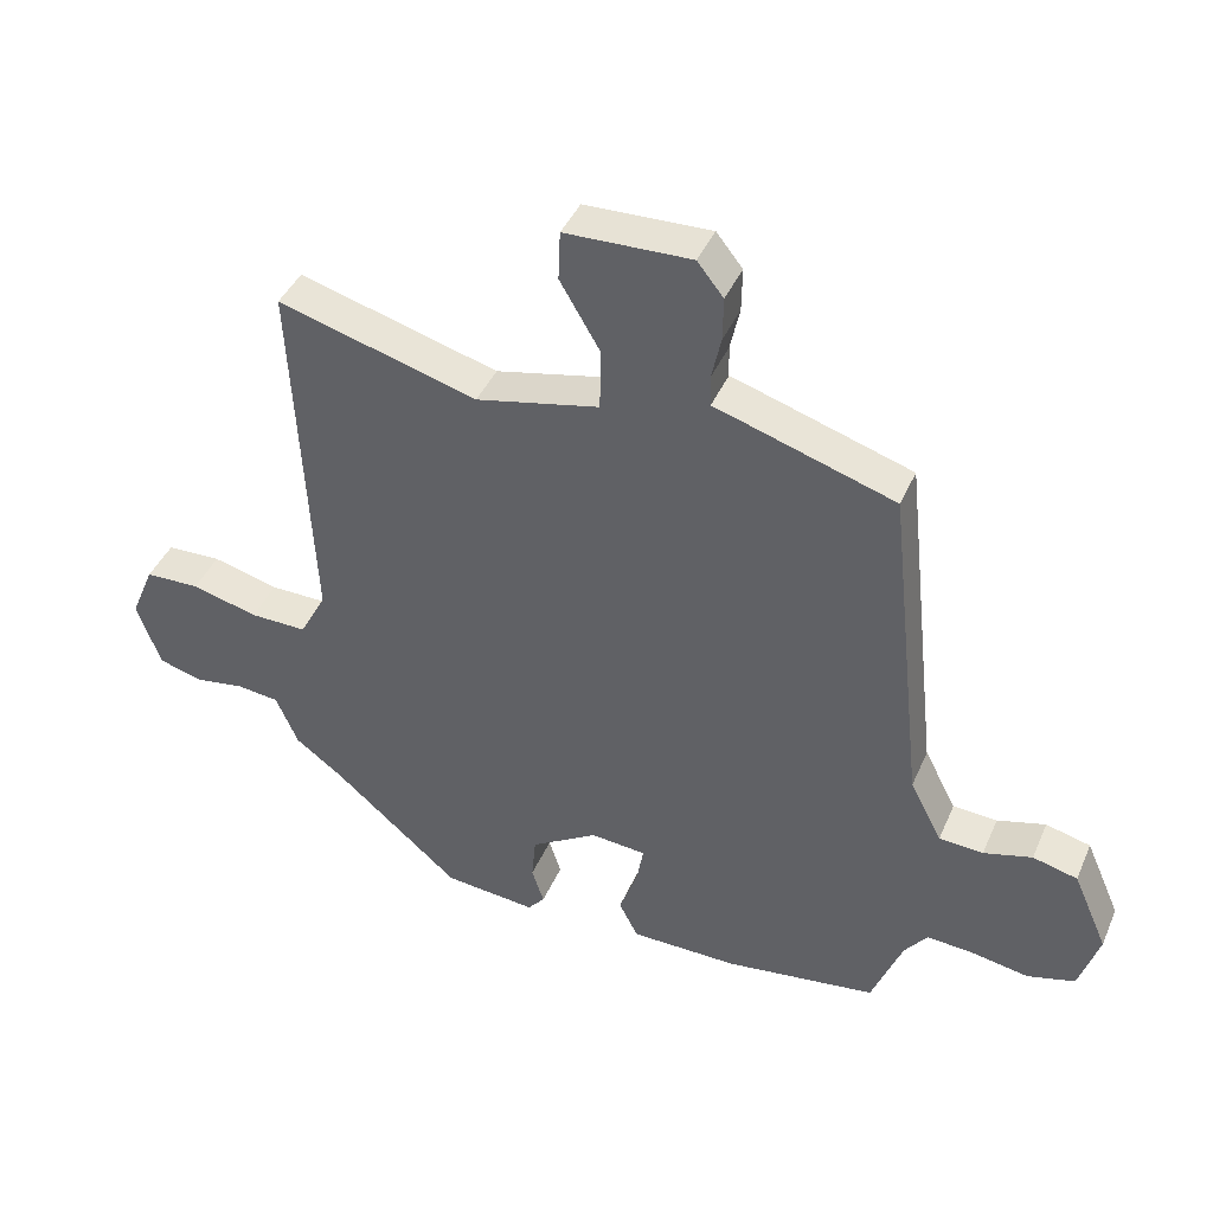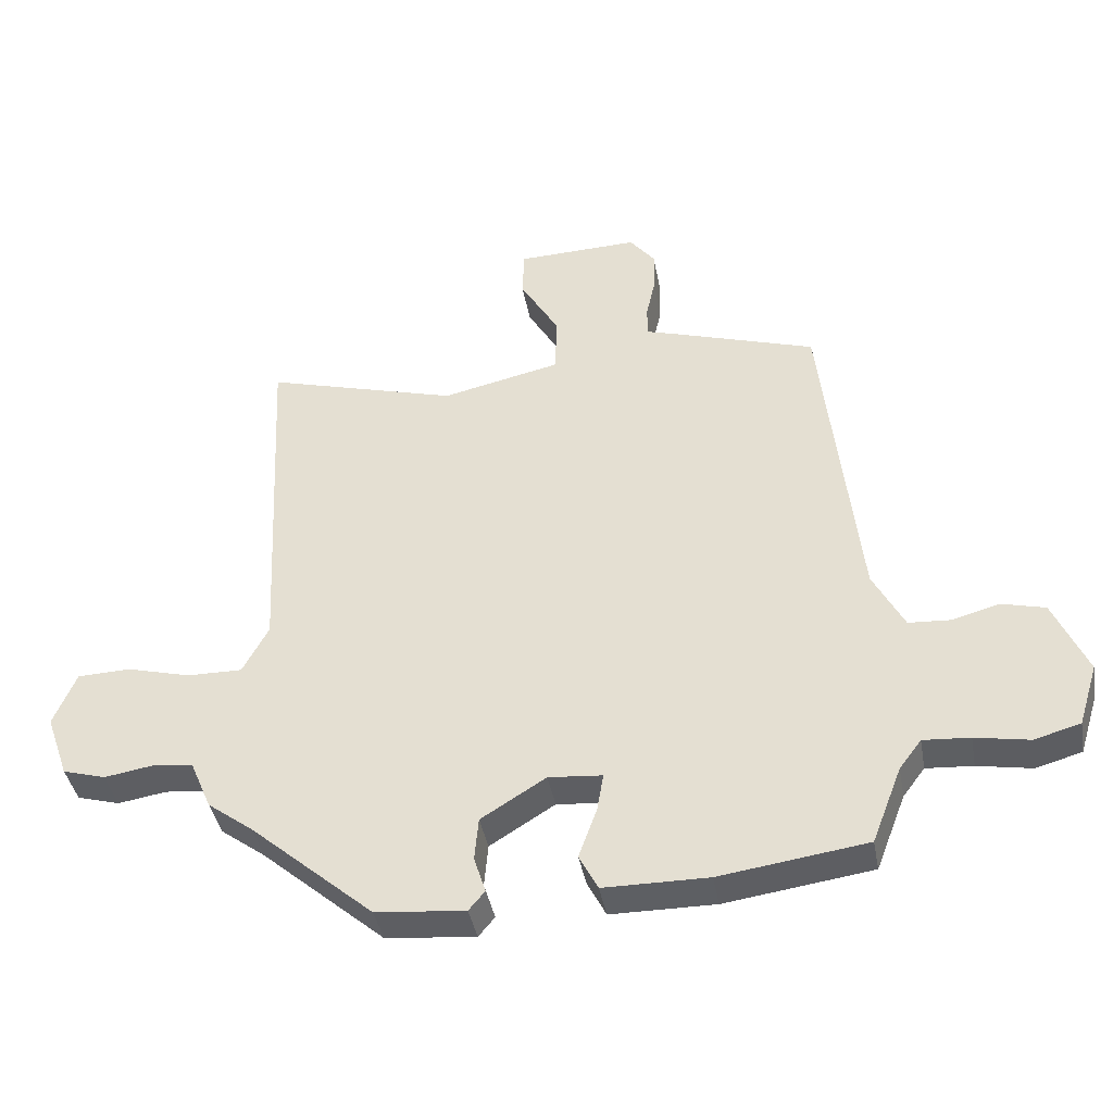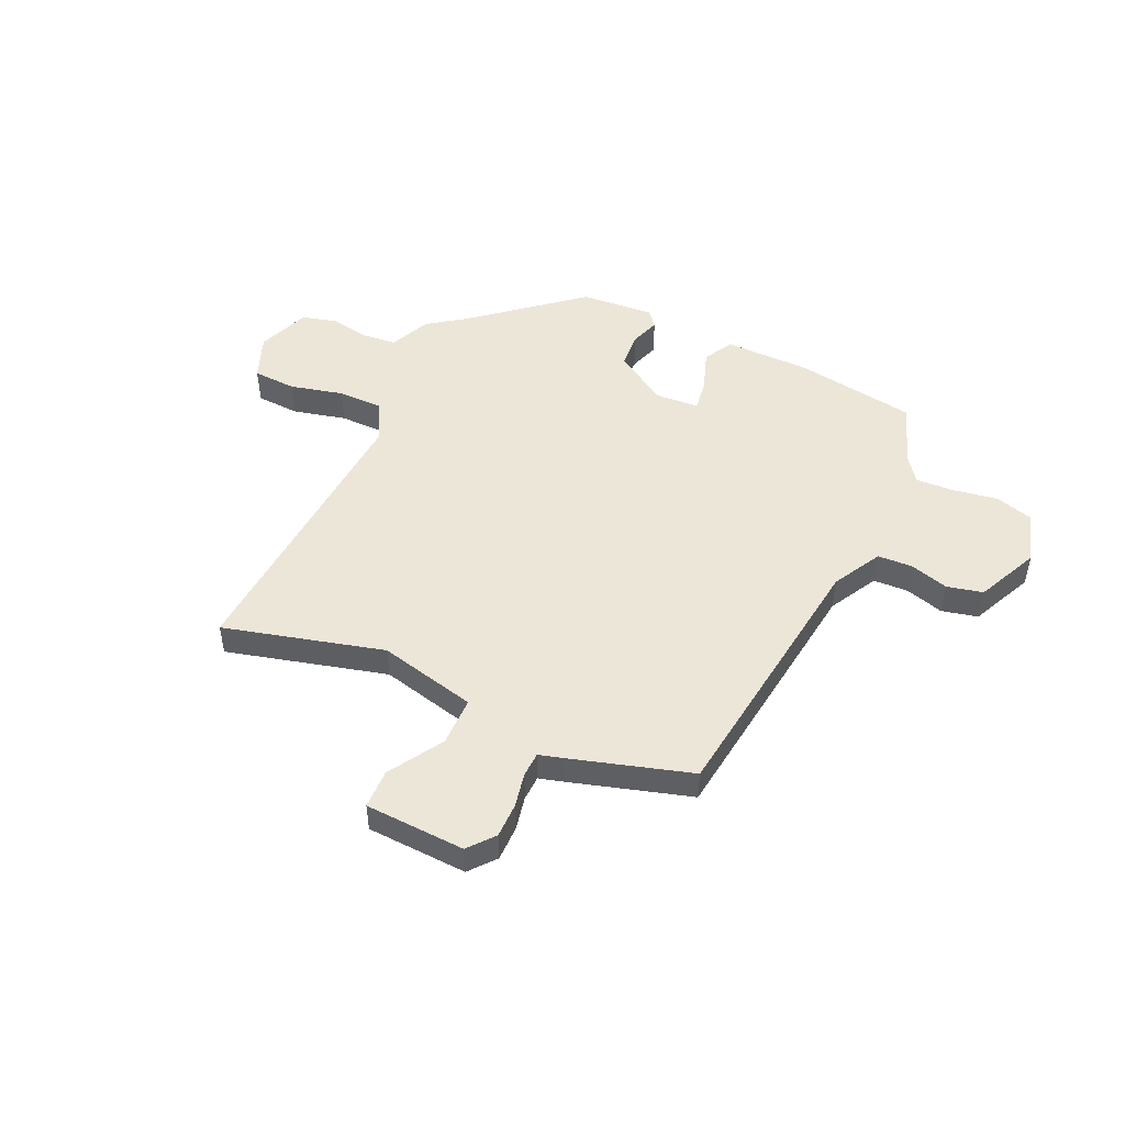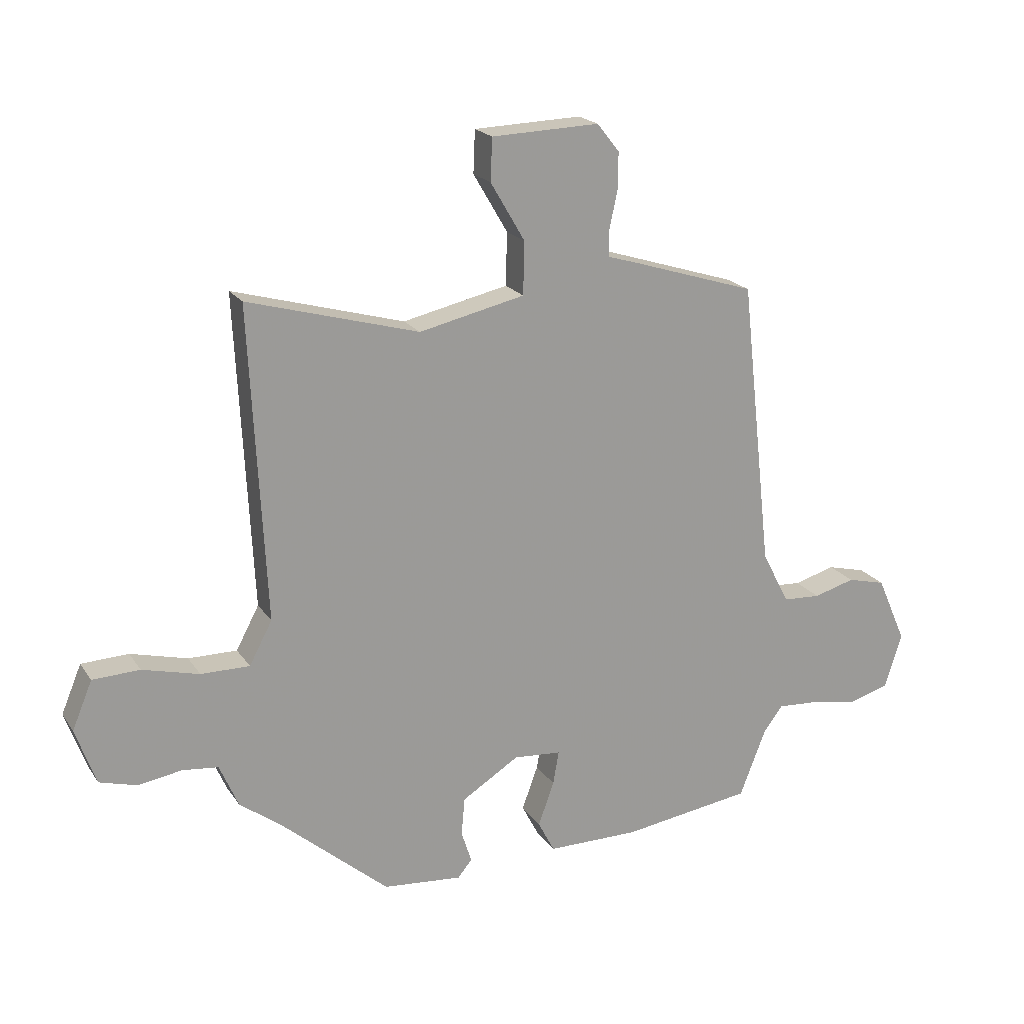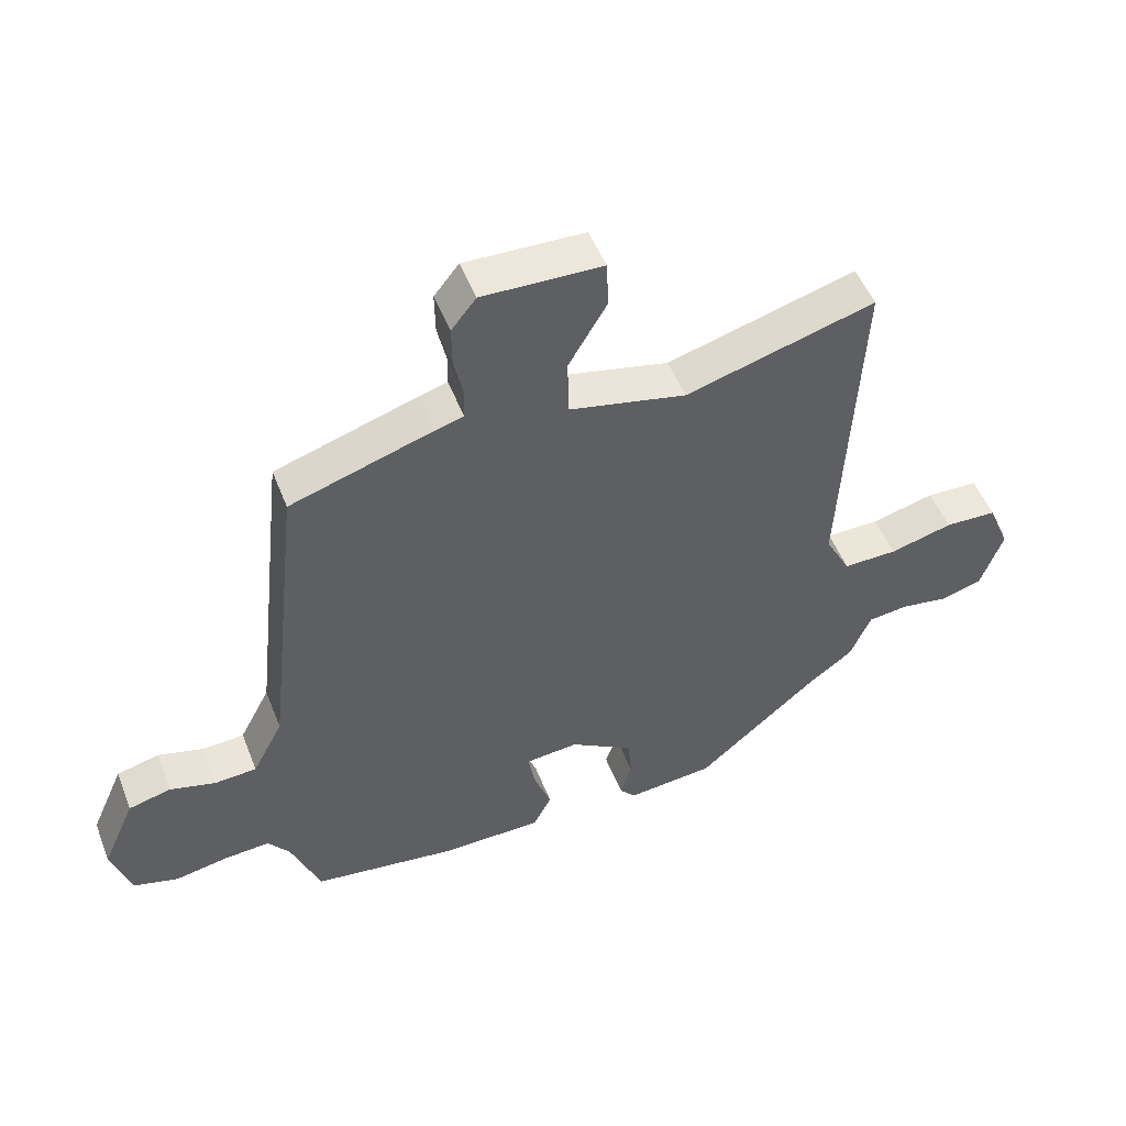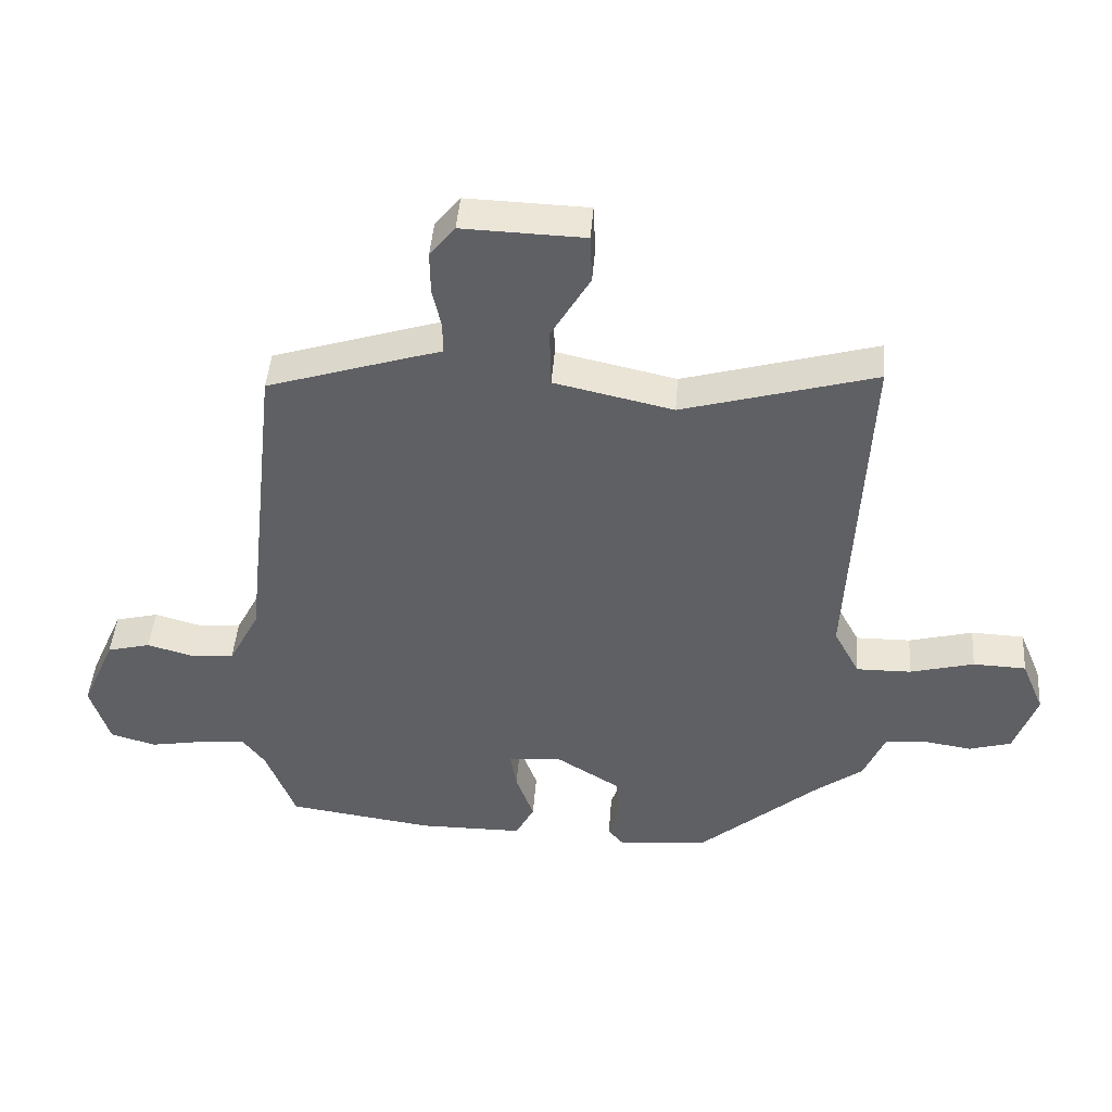
<metadata>
{"format":"obj","ext":"obj","renderer":"f3d","projection":"perspective","resolution":1024,"background":"white","views":[{"elev":41.9,"azim":22.3,"up":"+Z"},{"elev":-40.4,"azim":10.3,"up":"+Z"},{"elev":49.0,"azim":25.6,"up":"+Y"},{"elev":20.2,"azim":-24.2,"up":"+Z"},{"elev":50.9,"azim":158.9,"up":"+Z"},{"elev":44.7,"azim":-175.6,"up":"+Z"}]}
</metadata>
<code>
v -0.496 0.07 0.555
v -0.198 0.07 0.471
v -0.014 0.07 0.512
v -0.012 0.07 0.604
v -0.072 0.07 0.706
v -0.069 0.07 0.78
v 0.119 0.07 0.786
v 0.158 0.07 0.737
v 0.157 0.07 0.672
v 0.143 0.07 0.608
v 0.144 0.07 0.561
v 0.188 0.07 0.548
v 0.412 0.07 0.477
v 0.468 0.07 -0.027
v 0.516 0.07 -0.119
v 0.582 0.07 -0.123
v 0.654 0.07 -0.103
v 0.721 0.07 -0.12
v 0.773 0.07 -0.238
v 0.743 0.07 -0.334
v 0.672 0.07 -0.354
v 0.588 0.07 -0.339
v 0.516 0.07 -0.334
v 0.482 0.07 -0.379
v 0.436 0.07 -0.498
v 0.209 0.07 -0.53
v 0.048 0.07 -0.529
v 0.019 0.07 -0.473
v 0.047 0.07 -0.396
v 0.057 0.07 -0.337
v -0.026 0.07 -0.33
v -0.126 0.07 -0.392
v -0.132 0.07 -0.459
v -0.114 0.07 -0.515
v -0.139 0.07 -0.545
v -0.277 0.07 -0.532
v -0.468 0.07 -0.367
v -0.538 0.07 -0.315
v -0.571 0.07 -0.238
v -0.634 0.07 -0.231
v -0.709 0.07 -0.243
v -0.775 0.07 -0.224
v -0.81 0.07 -0.125
v -0.775 0.07 -0.041
v -0.693 0.07 -0.038
v -0.594 0.07 -0.064
v -0.509 0.07 -0.065
v -0.469 0.07 0.01
v -0.496 0 0.555
v -0.198 0 0.471
v -0.014 0 0.512
v -0.012 0 0.604
v -0.072 0 0.706
v -0.069 0 0.78
v 0.119 0 0.786
v 0.158 0 0.737
v 0.157 0 0.672
v 0.143 0 0.608
v 0.144 0 0.561
v 0.188 0 0.548
v 0.412 0 0.477
v 0.468 0 -0.027
v 0.516 0 -0.119
v 0.582 0 -0.123
v 0.654 0 -0.103
v 0.721 0 -0.12
v 0.773 0 -0.238
v 0.743 0 -0.334
v 0.672 0 -0.354
v 0.588 0 -0.339
v 0.516 0 -0.334
v 0.482 0 -0.379
v 0.436 0 -0.498
v 0.209 0 -0.53
v 0.048 0 -0.529
v 0.019 0 -0.473
v 0.047 0 -0.396
v 0.057 0 -0.337
v -0.026 0 -0.33
v -0.126 0 -0.392
v -0.132 0 -0.459
v -0.114 0 -0.515
v -0.139 0 -0.545
v -0.277 0 -0.532
v -0.468 0 -0.367
v -0.538 0 -0.315
v -0.571 0 -0.238
v -0.634 0 -0.231
v -0.709 0 -0.243
v -0.775 0 -0.224
v -0.81 0 -0.125
v -0.775 0 -0.041
v -0.693 0 -0.038
v -0.594 0 -0.064
v -0.509 0 -0.065
v -0.469 0 0.01
f 44 45 46
f 43 44 46
f 42 43 46
f 41 42 46
f 40 41 46
f 39 40 46 47
f 39 47 48
f 38 39 48
f 37 38 48
f 36 37 48
f 35 36 48
f 34 35 48
f 33 34 48
f 27 28 29
f 26 27 29
f 25 26 29
f 24 25 29
f 23 24 29 30
f 20 21 22
f 19 20 22
f 18 19 22
f 17 18 22
f 16 17 22
f 15 16 22 23
f 23 30 31
f 15 23 31
f 14 15 31
f 13 14 31
f 12 13 31
f 11 12 31
f 8 9 10
f 7 8 10
f 6 7 10
f 5 6 10
f 4 5 10
f 10 11 31
f 4 10 31
f 3 4 31
f 48 1 2
f 33 48 2
f 32 33 2
f 2 3 31 32
f 94 93 92
f 94 92 91
f 94 91 90
f 94 90 89
f 94 89 88
f 95 94 88 87
f 96 95 87
f 96 87 86
f 96 86 85
f 96 85 84
f 96 84 83
f 96 83 82
f 96 82 81
f 77 76 75
f 77 75 74
f 77 74 73
f 77 73 72
f 78 77 72 71
f 70 69 68
f 70 68 67
f 70 67 66
f 70 66 65
f 70 65 64
f 71 70 64 63
f 79 78 71
f 79 71 63
f 79 63 62
f 79 62 61
f 79 61 60
f 79 60 59
f 58 57 56
f 58 56 55
f 58 55 54
f 58 54 53
f 58 53 52
f 79 59 58
f 79 58 52
f 79 52 51
f 50 49 96
f 50 96 81
f 50 81 80
f 80 79 51 50
f 1 49 50 2
f 2 50 51 3
f 3 51 52 4
f 4 52 53 5
f 5 53 54 6
f 6 54 55 7
f 7 55 56 8
f 8 56 57 9
f 9 57 58 10
f 10 58 59 11
f 11 59 60 12
f 12 60 61 13
f 13 61 62 14
f 14 62 63 15
f 15 63 64 16
f 16 64 65 17
f 17 65 66 18
f 18 66 67 19
f 19 67 68 20
f 20 68 69 21
f 21 69 70 22
f 22 70 71 23
f 23 71 72 24
f 24 72 73 25
f 25 73 74 26
f 26 74 75 27
f 27 75 76 28
f 28 76 77 29
f 29 77 78 30
f 30 78 79 31
f 31 79 80 32
f 32 80 81 33
f 33 81 82 34
f 34 82 83 35
f 35 83 84 36
f 36 84 85 37
f 37 85 86 38
f 38 86 87 39
f 39 87 88 40
f 40 88 89 41
f 41 89 90 42
f 42 90 91 43
f 43 91 92 44
f 44 92 93 45
f 45 93 94 46
f 46 94 95 47
f 47 95 96 48
f 48 96 49 1

</code>
